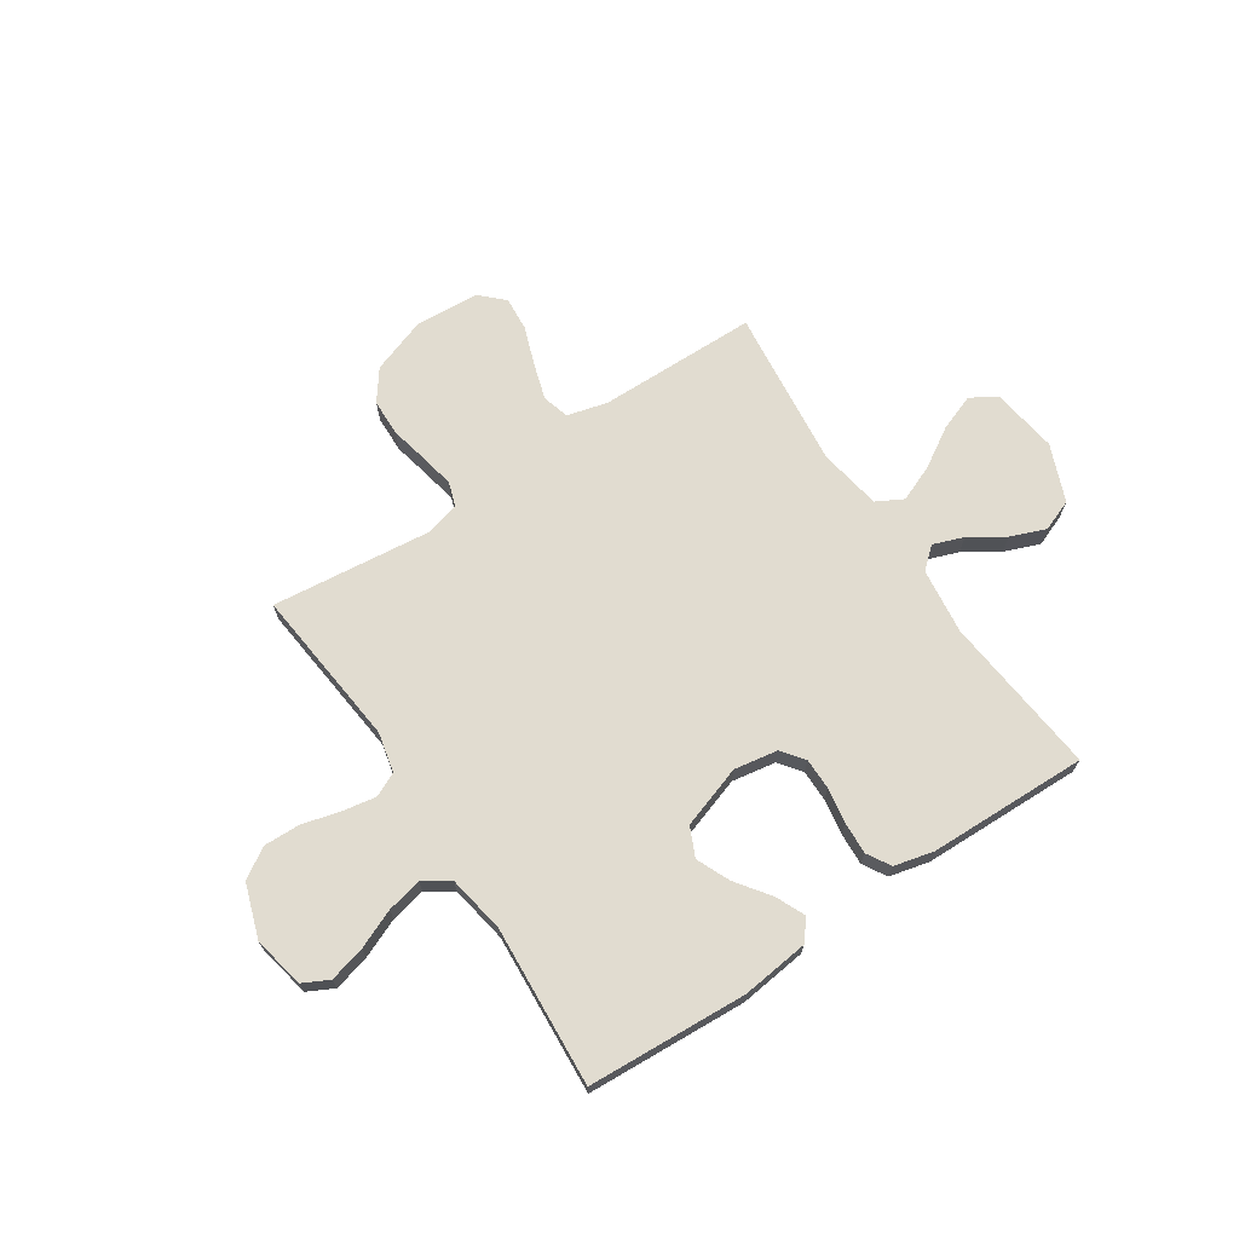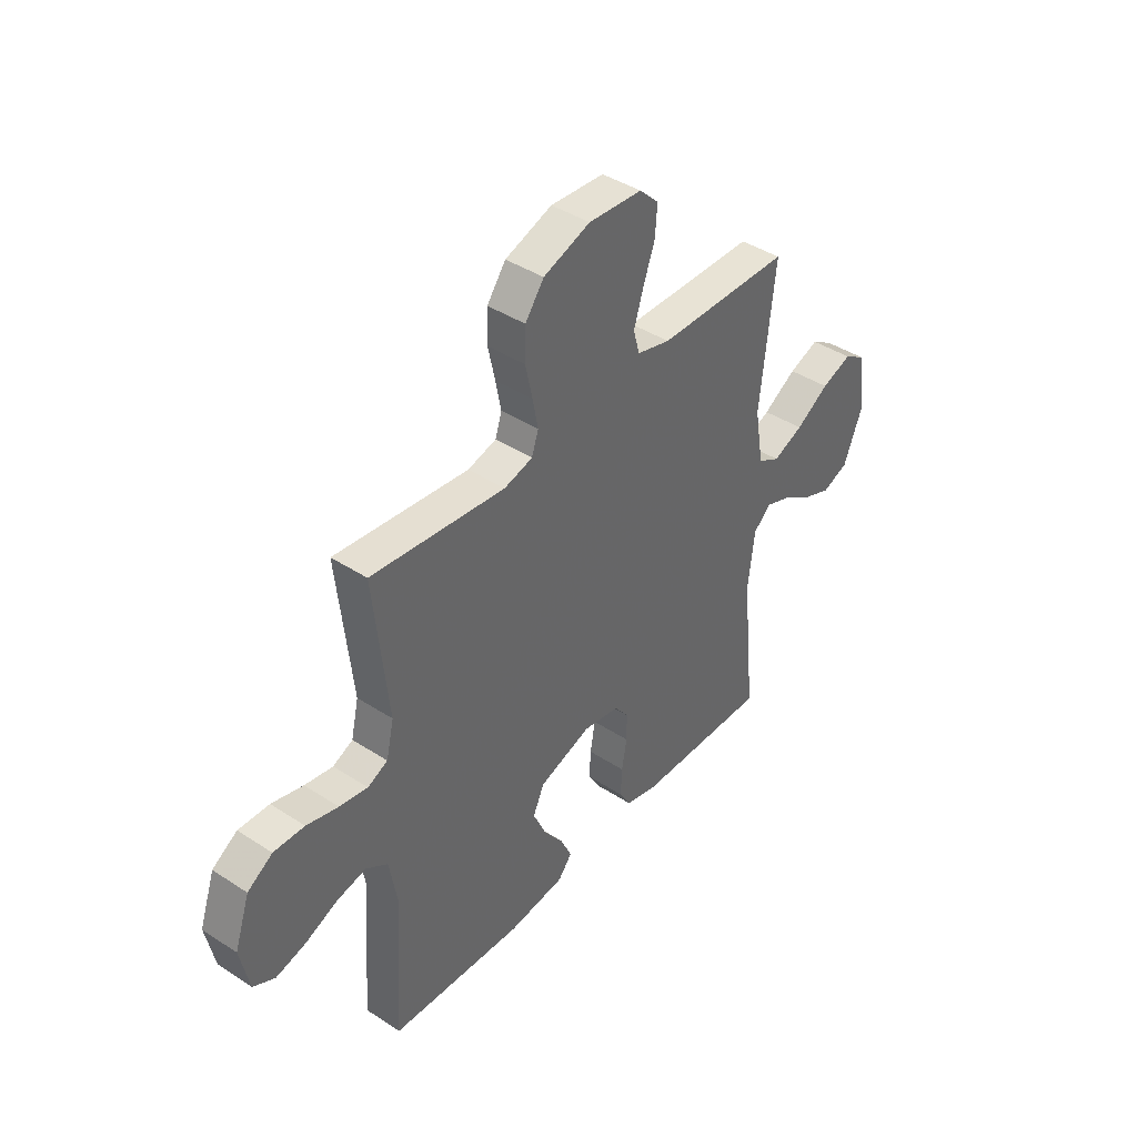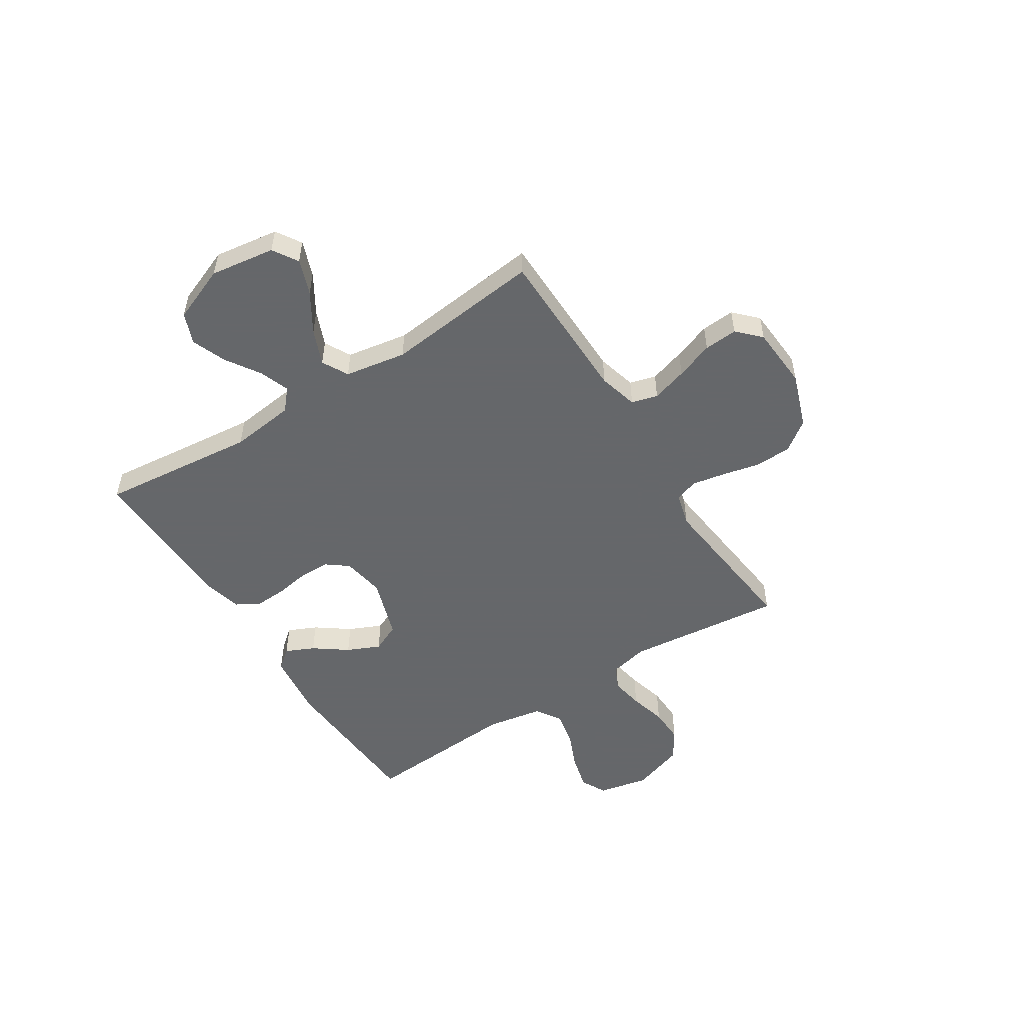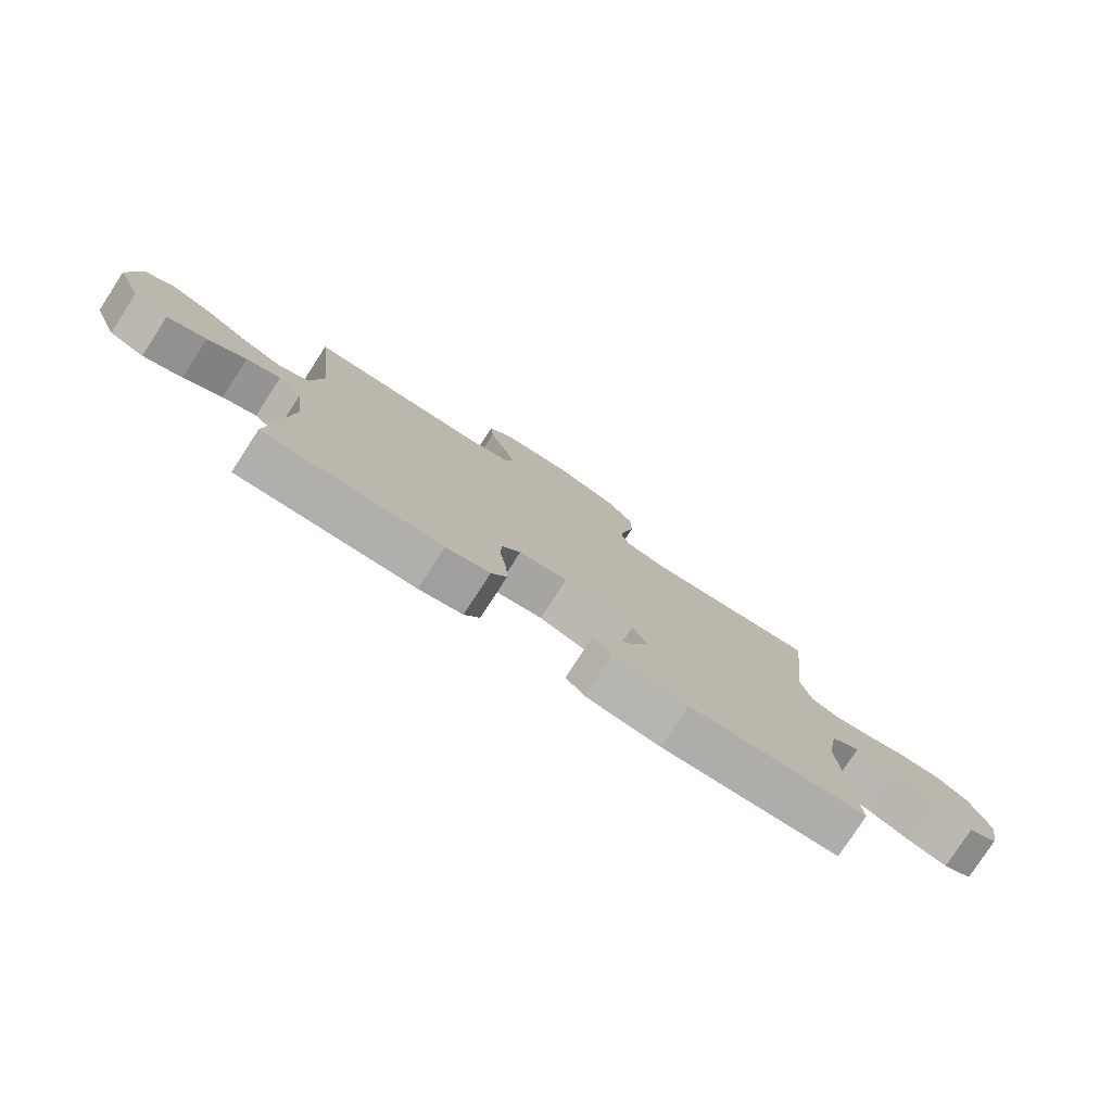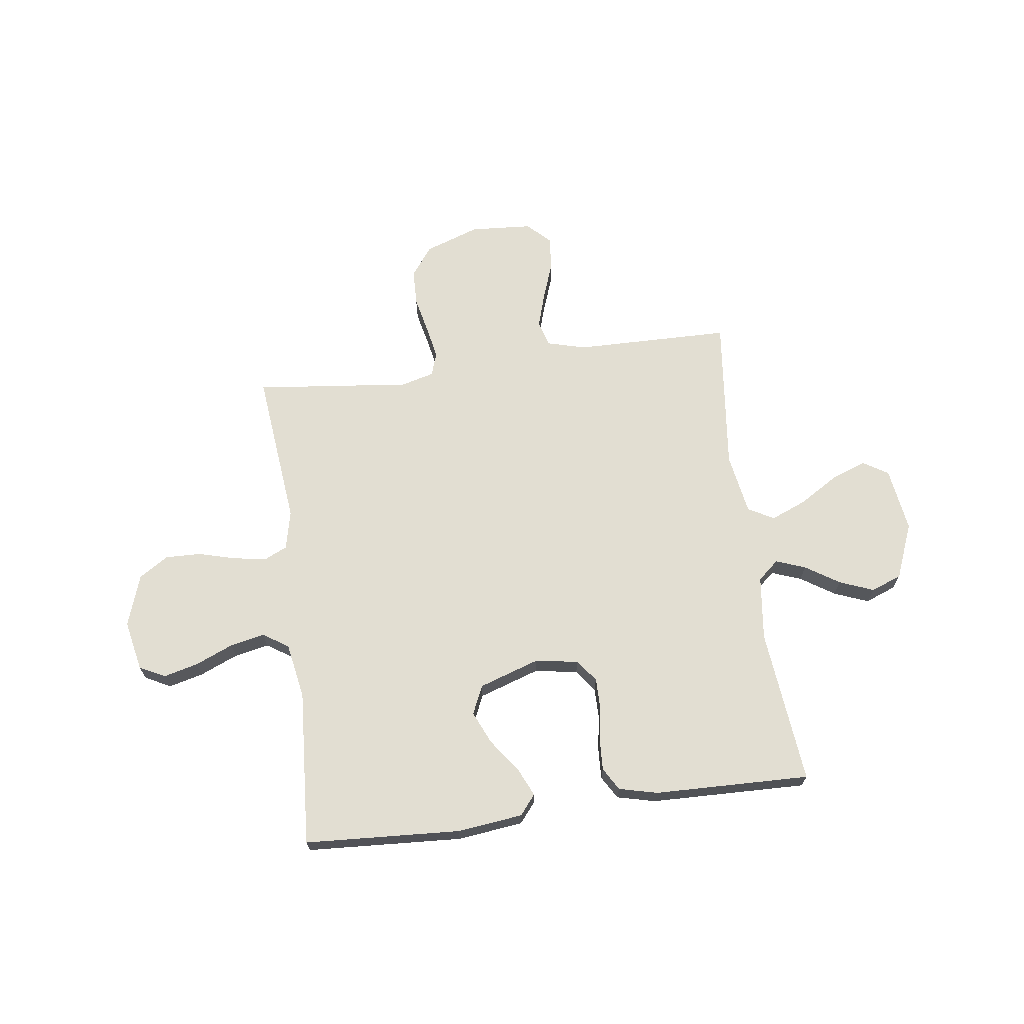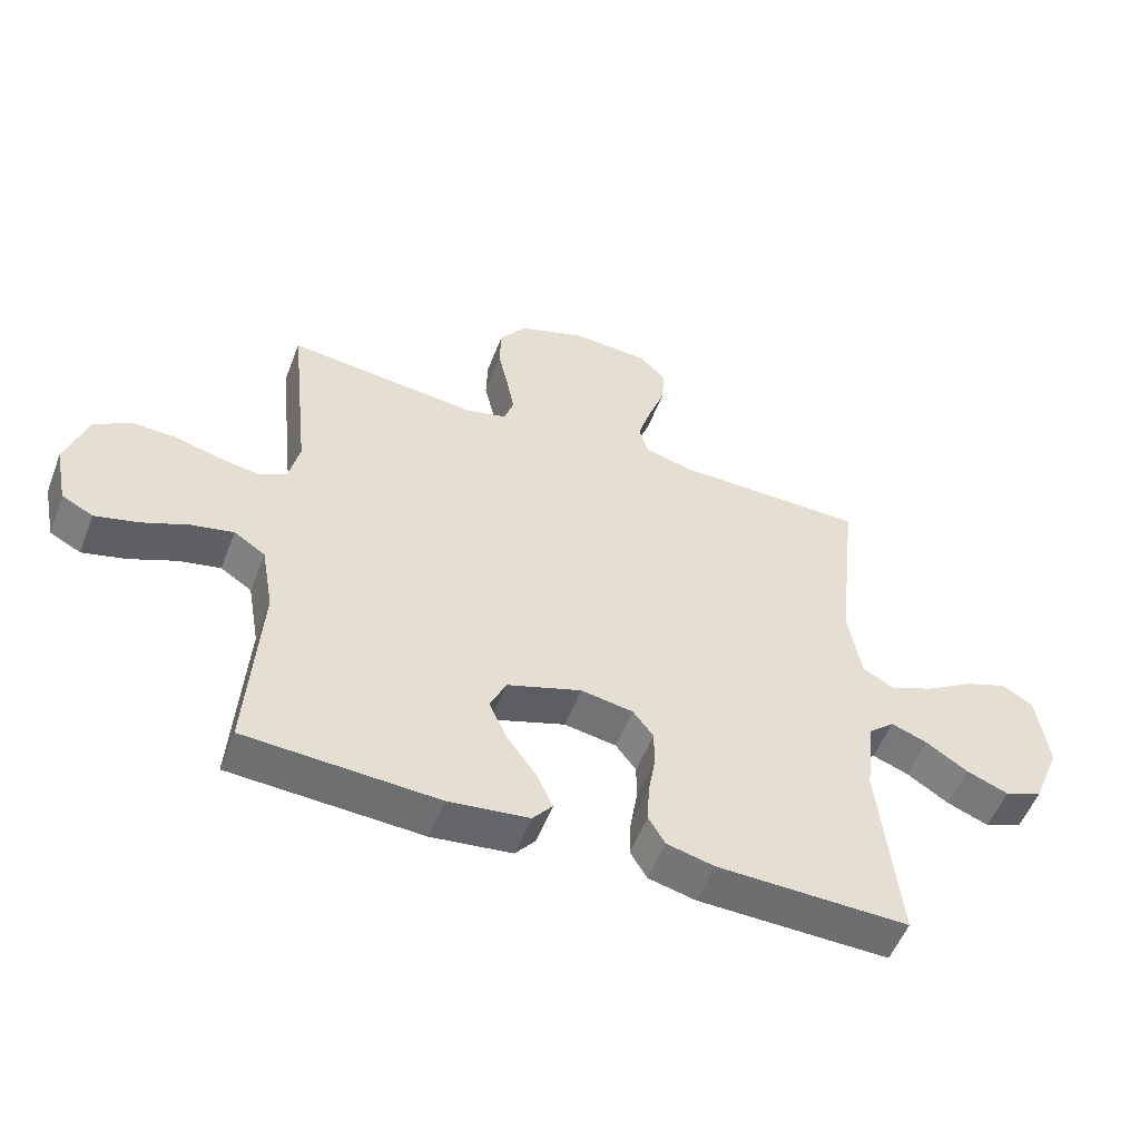
<metadata>
{"format":"obj","ext":"obj","renderer":"f3d","projection":"perspective","resolution":1024,"background":"white","views":[{"elev":69.4,"azim":146.5,"up":"+Y"},{"elev":41.4,"azim":128.3,"up":"+Z"},{"elev":-52.0,"azim":-57.5,"up":"+Y"},{"elev":-78.8,"azim":-33.1,"up":"+Z"},{"elev":68.0,"azim":172.4,"up":"+Y"},{"elev":-53.8,"azim":159.1,"up":"+Z"}]}
</metadata>
<code>
v 0.5 0.07 0.5
v 0.468 0.07 0.2
v 0.485 0.07 0.125
v 0.53 0.07 0.104
v 0.593 0.07 0.115
v 0.664 0.07 0.134
v 0.733 0.07 0.136
v 0.789 0.07 0.1
v 0.823 0.07 0
v 0.803 0.07 -0.097
v 0.754 0.07 -0.122
v 0.687 0.07 -0.105
v 0.614 0.07 -0.074
v 0.548 0.07 -0.06
v 0.499 0.07 -0.092
v 0.48 0.07 -0.2
v 0.5 0.07 -0.5
v 0.2 0.07 -0.517
v 0.074 0.07 -0.502
v 0.043 0.07 -0.464
v 0.068 0.07 -0.409
v 0.114 0.07 -0.346
v 0.142 0.07 -0.283
v 0.117 0.07 -0.228
v 0 0.07 -0.189
v -0.082 0.07 -0.203
v -0.114 0.07 -0.245
v -0.114 0.07 -0.304
v -0.103 0.07 -0.37
v -0.1 0.07 -0.431
v -0.126 0.07 -0.475
v -0.2 0.07 -0.493
v -0.5 0.07 -0.5
v -0.469 0.07 -0.2
v -0.484 0.07 -0.076
v -0.524 0.07 -0.041
v -0.581 0.07 -0.062
v -0.646 0.07 -0.104
v -0.712 0.07 -0.13
v -0.771 0.07 -0.107
v -0.814 0.07 0
v -0.796 0.07 0.124
v -0.748 0.07 0.154
v -0.68 0.07 0.129
v -0.605 0.07 0.083
v -0.537 0.07 0.055
v -0.487 0.07 0.082
v -0.467 0.07 0.2
v -0.5 0.07 0.5
v -0.2 0.07 0.504
v -0.125 0.07 0.524
v -0.111 0.07 0.574
v -0.132 0.07 0.642
v -0.158 0.07 0.714
v -0.163 0.07 0.778
v -0.12 0.07 0.82
v 0 0.07 0.828
v 0.105 0.07 0.791
v 0.147 0.07 0.734
v 0.149 0.07 0.664
v 0.133 0.07 0.592
v 0.121 0.07 0.529
v 0.136 0.07 0.484
v 0.2 0.07 0.467
v 0.5 0 0.5
v 0.468 0 0.2
v 0.485 0 0.125
v 0.53 0 0.104
v 0.593 0 0.115
v 0.664 0 0.134
v 0.733 0 0.136
v 0.789 0 0.1
v 0.823 0 0
v 0.803 0 -0.097
v 0.754 0 -0.122
v 0.687 0 -0.105
v 0.614 0 -0.074
v 0.548 0 -0.06
v 0.499 0 -0.092
v 0.48 0 -0.2
v 0.5 0 -0.5
v 0.2 0 -0.517
v 0.074 0 -0.502
v 0.043 0 -0.464
v 0.068 0 -0.409
v 0.114 0 -0.346
v 0.142 0 -0.283
v 0.117 0 -0.228
v 0 0 -0.189
v -0.082 0 -0.203
v -0.114 0 -0.245
v -0.114 0 -0.304
v -0.103 0 -0.37
v -0.1 0 -0.431
v -0.126 0 -0.475
v -0.2 0 -0.493
v -0.5 0 -0.5
v -0.469 0 -0.2
v -0.484 0 -0.076
v -0.524 0 -0.041
v -0.581 0 -0.062
v -0.646 0 -0.104
v -0.712 0 -0.13
v -0.771 0 -0.107
v -0.814 0 0
v -0.796 0 0.124
v -0.748 0 0.154
v -0.68 0 0.129
v -0.605 0 0.083
v -0.537 0 0.055
v -0.487 0 0.082
v -0.467 0 0.2
v -0.5 0 0.5
v -0.2 0 0.504
v -0.125 0 0.524
v -0.111 0 0.574
v -0.132 0 0.642
v -0.158 0 0.714
v -0.163 0 0.778
v -0.12 0 0.82
v 0 0 0.828
v 0.105 0 0.791
v 0.147 0 0.734
v 0.149 0 0.664
v 0.133 0 0.592
v 0.121 0 0.529
v 0.136 0 0.484
v 0.2 0 0.467
f 58 59 60 61
f 58 61 62
f 57 58 62
f 56 57 62 63
f 53 54 55 56
f 52 53 56 63
f 48 49 50
f 47 48 50 51
f 42 43 44 45
f 42 45 46
f 41 42 46
f 40 41 46
f 37 38 39 40
f 36 37 40 46
f 35 36 46 47
f 31 32 33 34
f 28 29 30 31
f 27 28 31 34
f 26 27 34 35
f 19 20 21 22
f 19 22 23
f 16 17 18 19
f 15 16 19 23
f 14 15 23 24
f 10 11 12 13
f 10 13 14
f 9 10 14
f 8 9 14
f 5 6 7 8
f 4 5 8 14
f 3 4 14 24
f 64 1 2
f 63 64 2 3
f 51 52 63 3
f 25 26 35 47
f 25 47 51
f 3 24 25 51
f 125 124 123 122
f 126 125 122
f 126 122 121
f 127 126 121 120
f 120 119 118 117
f 127 120 117 116
f 114 113 112
f 115 114 112 111
f 109 108 107 106
f 110 109 106
f 110 106 105
f 110 105 104
f 104 103 102 101
f 110 104 101 100
f 111 110 100 99
f 98 97 96 95
f 95 94 93 92
f 98 95 92 91
f 99 98 91 90
f 86 85 84 83
f 87 86 83
f 83 82 81 80
f 87 83 80 79
f 88 87 79 78
f 77 76 75 74
f 78 77 74
f 78 74 73
f 78 73 72
f 72 71 70 69
f 78 72 69 68
f 88 78 68 67
f 66 65 128
f 67 66 128 127
f 67 127 116 115
f 111 99 90 89
f 115 111 89
f 115 89 88 67
f 1 65 66 2
f 2 66 67 3
f 3 67 68 4
f 4 68 69 5
f 5 69 70 6
f 6 70 71 7
f 7 71 72 8
f 8 72 73 9
f 9 73 74 10
f 10 74 75 11
f 11 75 76 12
f 12 76 77 13
f 13 77 78 14
f 14 78 79 15
f 15 79 80 16
f 16 80 81 17
f 17 81 82 18
f 18 82 83 19
f 19 83 84 20
f 20 84 85 21
f 21 85 86 22
f 22 86 87 23
f 23 87 88 24
f 24 88 89 25
f 25 89 90 26
f 26 90 91 27
f 27 91 92 28
f 28 92 93 29
f 29 93 94 30
f 30 94 95 31
f 31 95 96 32
f 32 96 97 33
f 33 97 98 34
f 34 98 99 35
f 35 99 100 36
f 36 100 101 37
f 37 101 102 38
f 38 102 103 39
f 39 103 104 40
f 40 104 105 41
f 41 105 106 42
f 42 106 107 43
f 43 107 108 44
f 44 108 109 45
f 45 109 110 46
f 46 110 111 47
f 47 111 112 48
f 48 112 113 49
f 49 113 114 50
f 50 114 115 51
f 51 115 116 52
f 52 116 117 53
f 53 117 118 54
f 54 118 119 55
f 55 119 120 56
f 56 120 121 57
f 57 121 122 58
f 58 122 123 59
f 59 123 124 60
f 60 124 125 61
f 61 125 126 62
f 62 126 127 63
f 63 127 128 64
f 64 128 65 1

</code>
